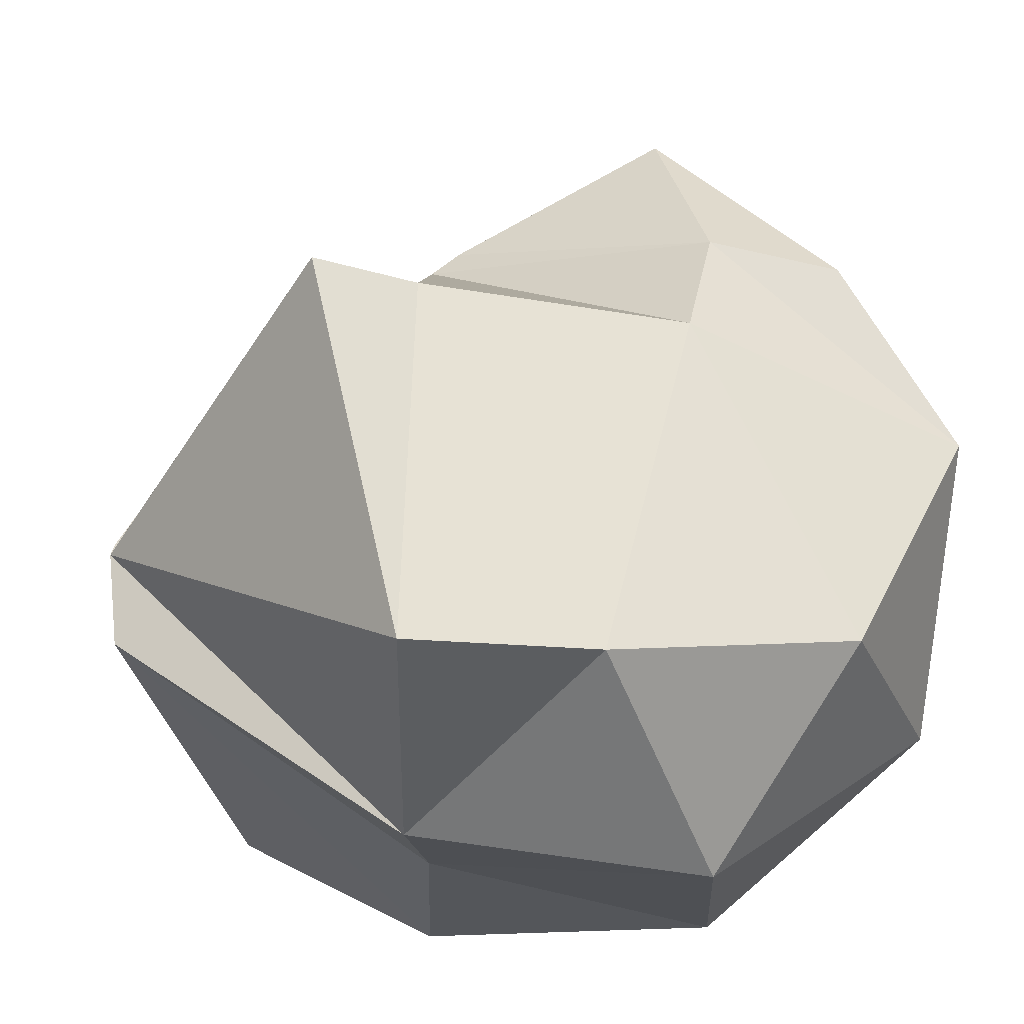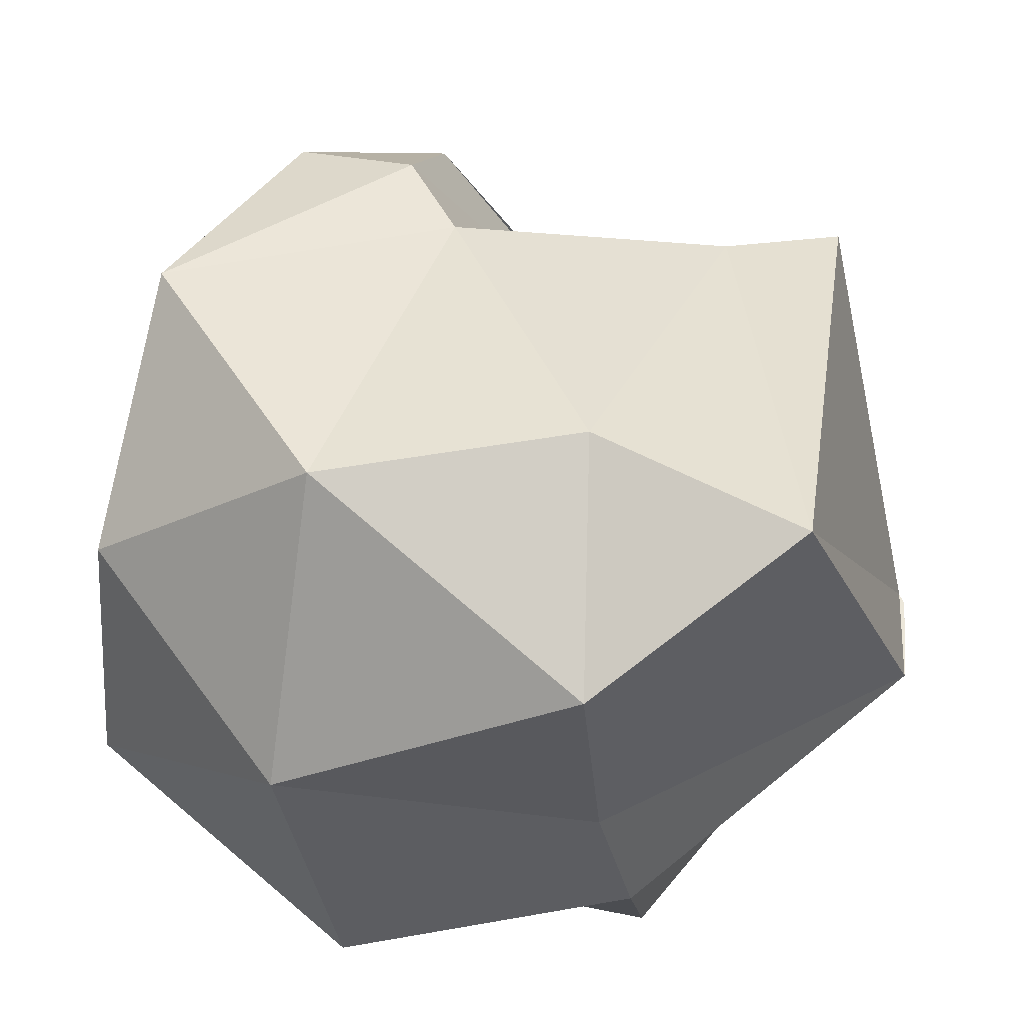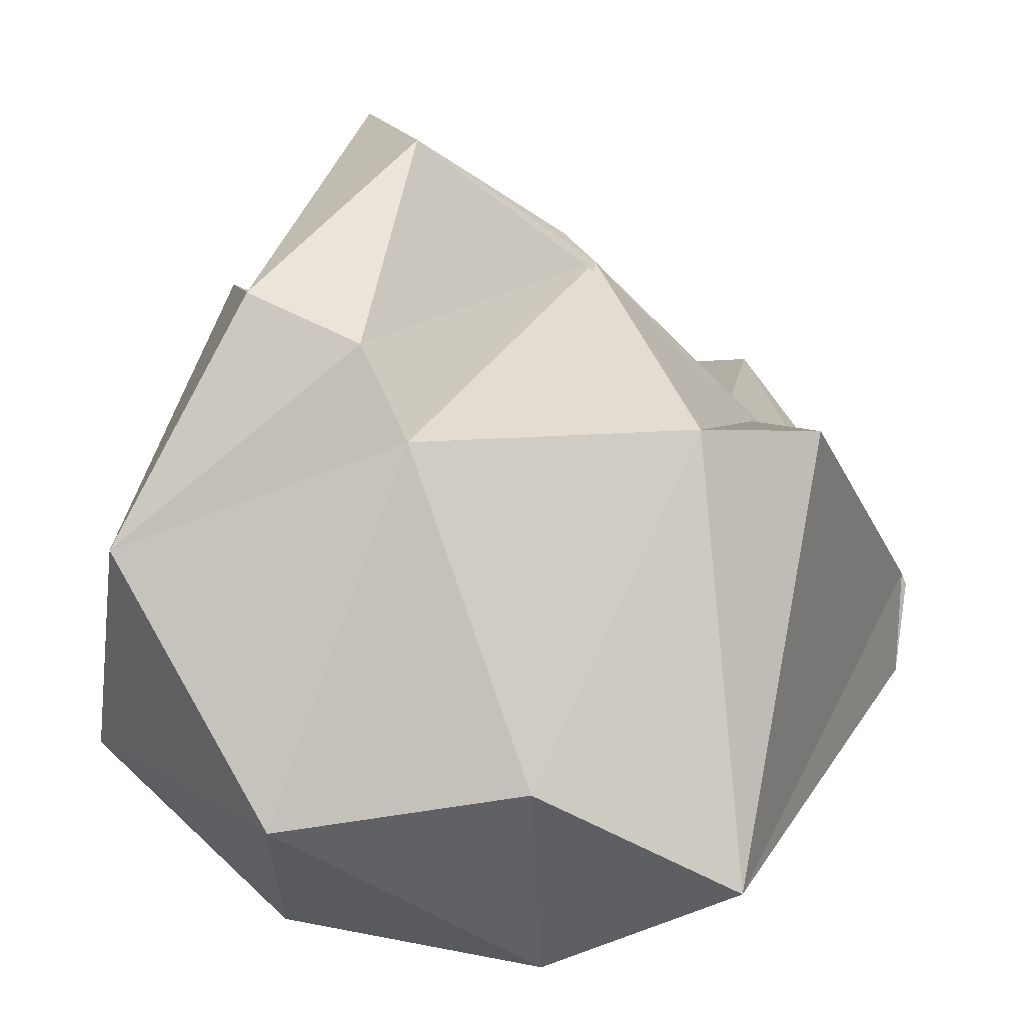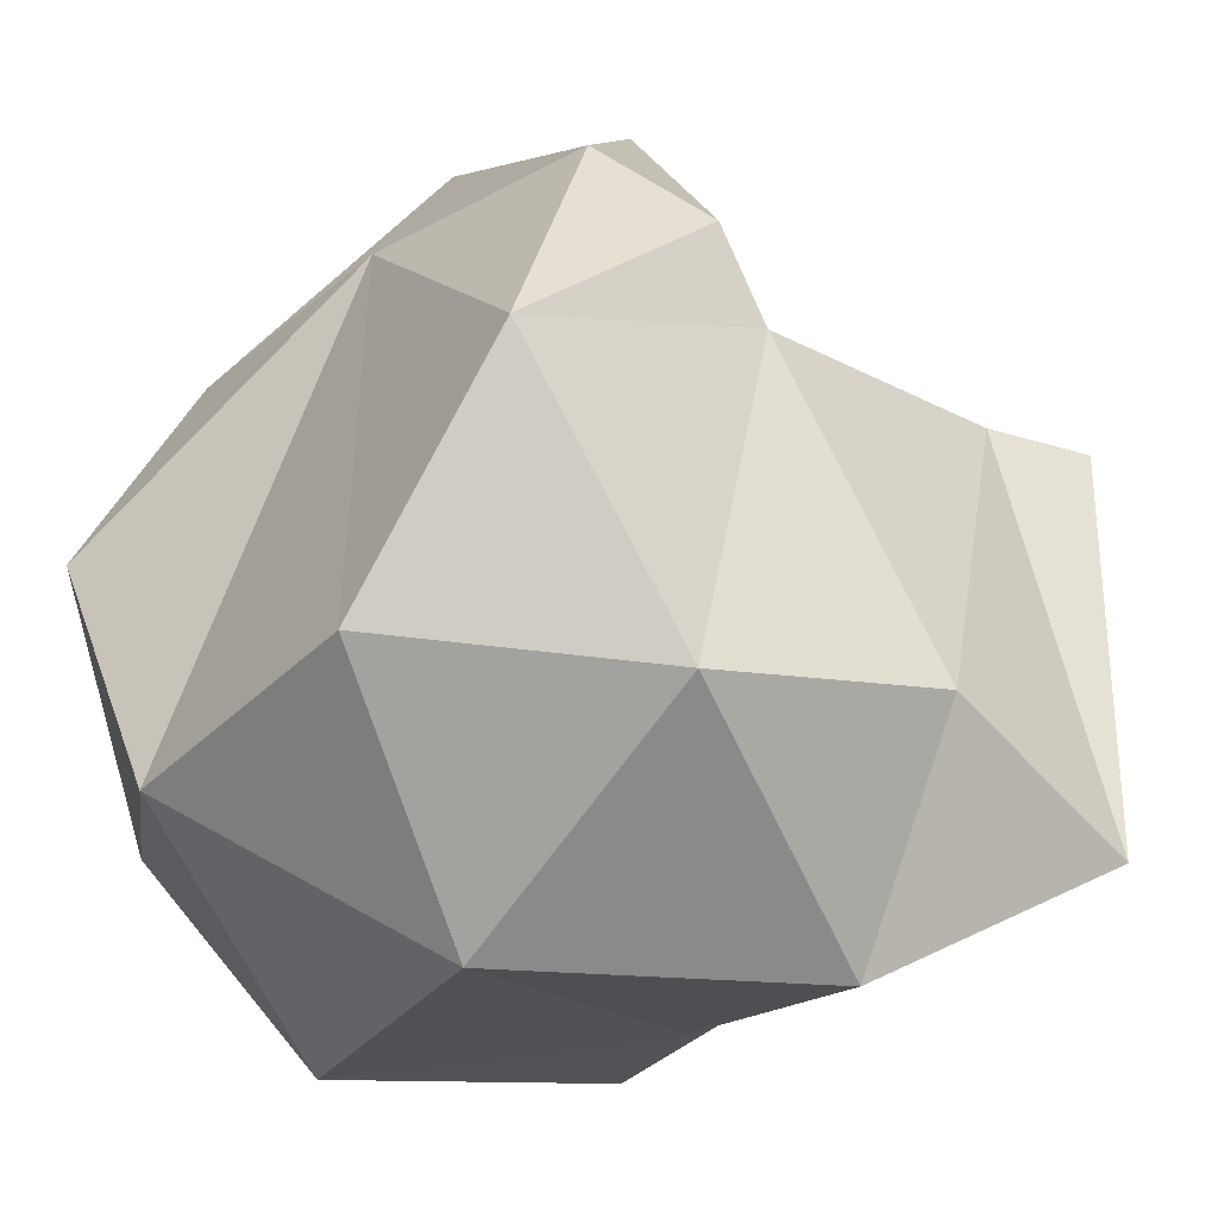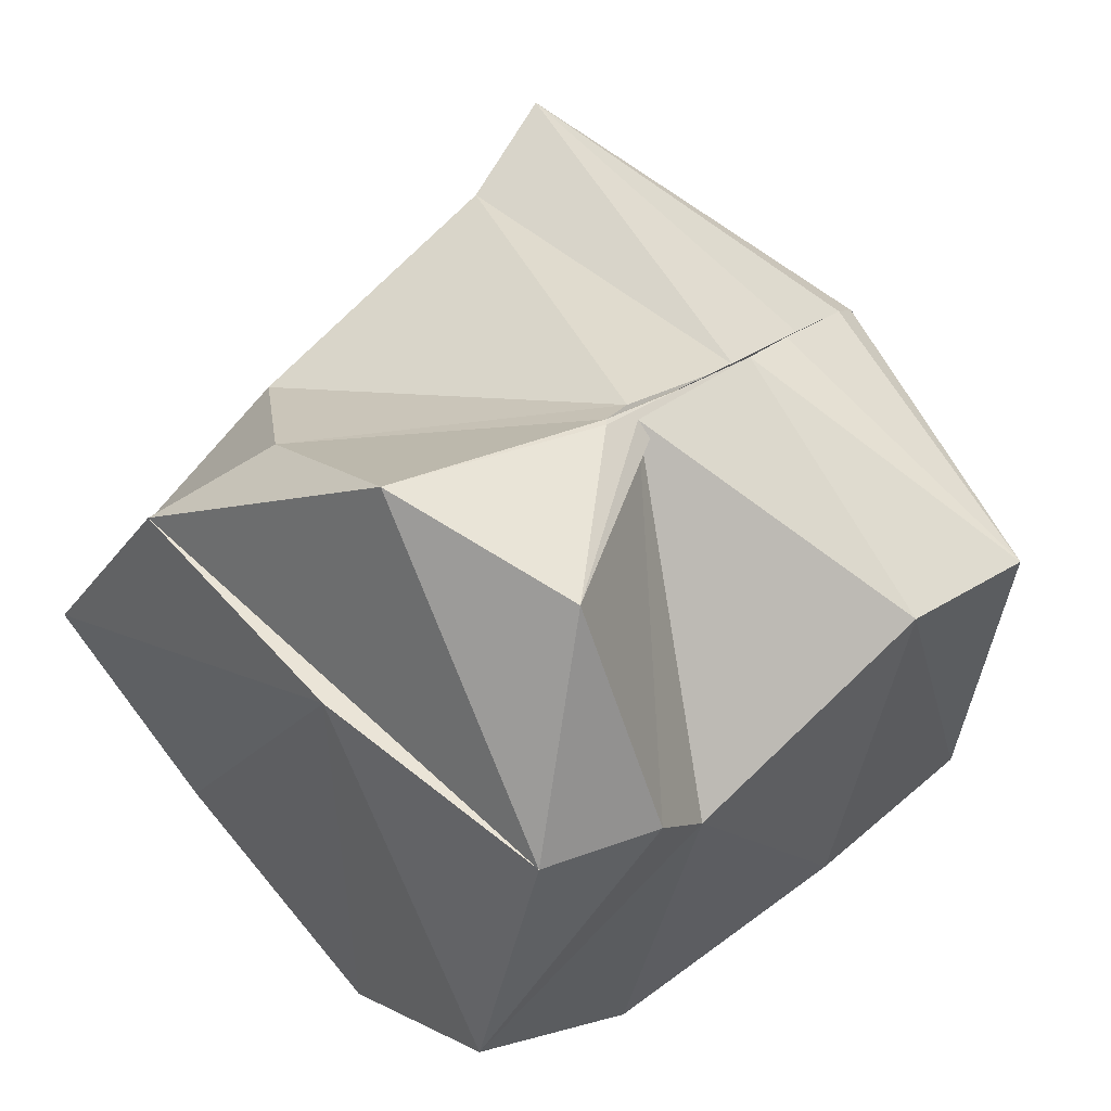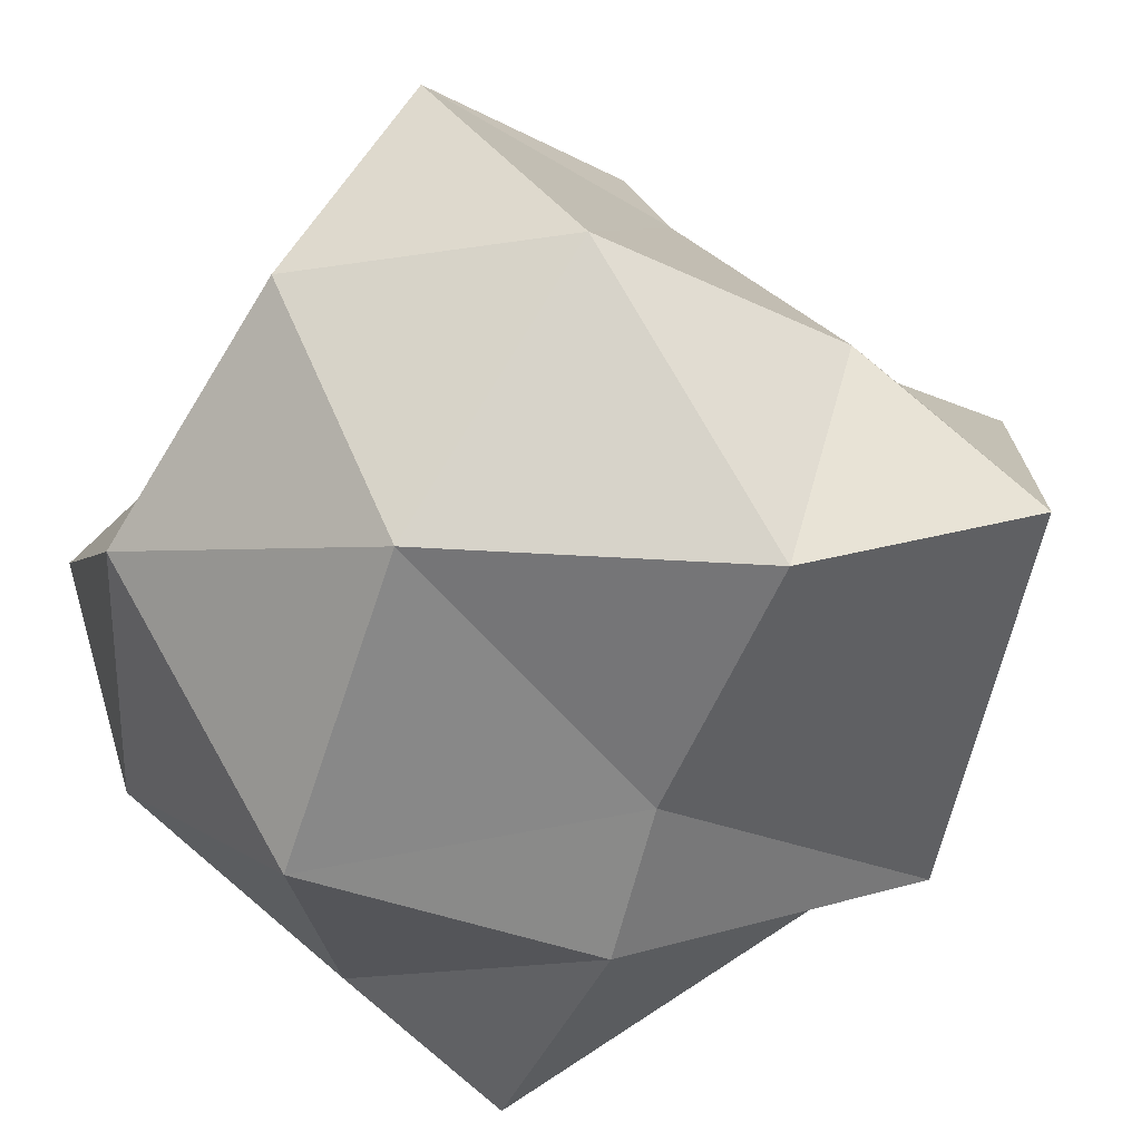
<metadata>
{"format":"obj","ext":"obj","renderer":"f3d","projection":"perspective","resolution":1024,"background":"white","views":[{"elev":-17.7,"azim":74.9,"up":"+Y"},{"elev":-37.8,"azim":-98.9,"up":"+Y"},{"elev":9.3,"azim":-91.2,"up":"+Y"},{"elev":-25.9,"azim":-133.5,"up":"+Y"},{"elev":73.5,"azim":-134.0,"up":"+Y"},{"elev":-65.0,"azim":-126.5,"up":"+Y"}]}
</metadata>
<code>
o Icosphere.003
v 0 -0.7734 0.1322
v 0.7781 -0.5328 0.3758
v -0 -0.1672 0.7758
v -0.7368 -0.4335 -0.01375
v -0.2764 -0.4472 -0.8506
v 0.672 -0.4478 -0.5182
v 0 0.03579 0.5965
v -4e-06 0.1516 0.4594
v -0.5476 0.366 -0.3214
v 0.4733 0.3754 -0.5853
v 0.01565 0.4737 0.1418
v 0 0.535 0.07466
v -0.000274 -0.3715 0.7678
v 0.278 -0.7726 0.2466
v 0 -0.1905 0.7849
v 0.7264 -0.5126 -0.01159
v 0.4247 -0.8507 -0.308
v -0.4947 -0.8417 0.01268
v -0.7494 -0.6171 0.3697
v -0.1625 -0.8507 -0.5
v -0.6605 -0.5247 -0.4968
v 0.2629 -0.5257 -0.809
v 0.5752 0.21 0.2999
v 0.5698 0.1875 -0.2357
v 0 -0.0983 0.7325
v 0.6324 0.2143 0.512
v -0.5752 0.21 0.2999
v -0.6324 0.2143 0.512
v -0.567 -0.0115 -0.7843
v -0.5698 0.1875 -0.2357
v 0.567 -0.0115 -0.7843
v 0 0.4338 -0.5971
v 5e-06 0.1942 0.4128
v -0 0.06088 0.5665
v -0.01868 0.4797 0.1346
v -0.4643 0.4535 -0.5333
v 0.398 0.4408 -0.3427
v 3.4e-05 0.3472 0.2674
v 0.009708 0.5264 0.08302
v -0.000146 0.3851 0.2325
v -0.2372 0.7281 -0.2199
v 0.1202 0.7749 -0.3229
f 1 14 13
f 2 14 16
f 1 13 18
f 1 18 20
f 1 20 17
f 2 16 23
f 3 15 25
f 4 19 27
f 5 21 29
f 6 22 31
f 2 23 26
f 3 25 28
f 4 27 30
f 5 29 32
f 6 31 24
f 7 33 38
f 8 34 40
f 9 35 41
f 10 36 42
f 11 37 39
f 39 42 12
f 39 37 42
f 37 10 42
f 42 41 12
f 42 36 41
f 36 9 41
f 41 40 12
f 41 35 40
f 35 8 40
f 40 38 12
f 40 34 38
f 34 7 38
f 38 39 12
f 38 33 39
f 33 11 39
f 24 37 11
f 24 31 37
f 31 10 37
f 32 36 10
f 32 29 36
f 29 9 36
f 30 35 9
f 30 27 35
f 27 8 35
f 28 34 8
f 28 25 34
f 25 7 34
f 26 33 7
f 26 23 33
f 23 11 33
f 31 32 10
f 31 22 32
f 22 5 32
f 29 30 9
f 29 21 30
f 21 4 30
f 27 28 8
f 27 19 28
f 19 3 28
f 25 26 7
f 25 15 26
f 15 2 26
f 23 24 11
f 23 16 24
f 16 6 24
f 17 22 6
f 17 20 22
f 20 5 22
f 20 21 5
f 20 18 21
f 18 4 21
f 18 19 4
f 18 13 19
f 13 3 19
f 16 17 6
f 16 14 17
f 14 1 17
f 13 15 3
f 13 14 15
f 14 2 15

</code>
